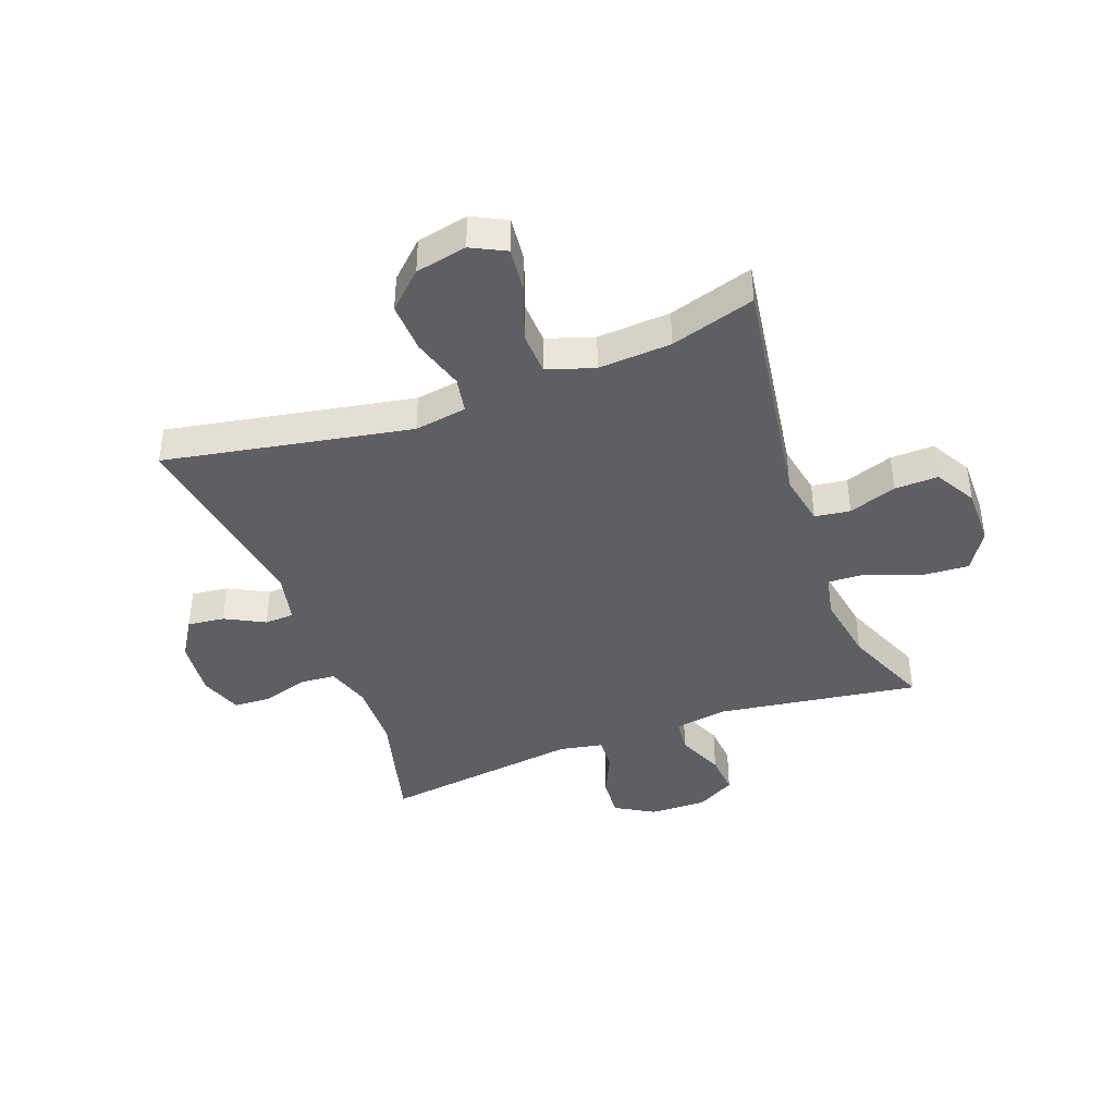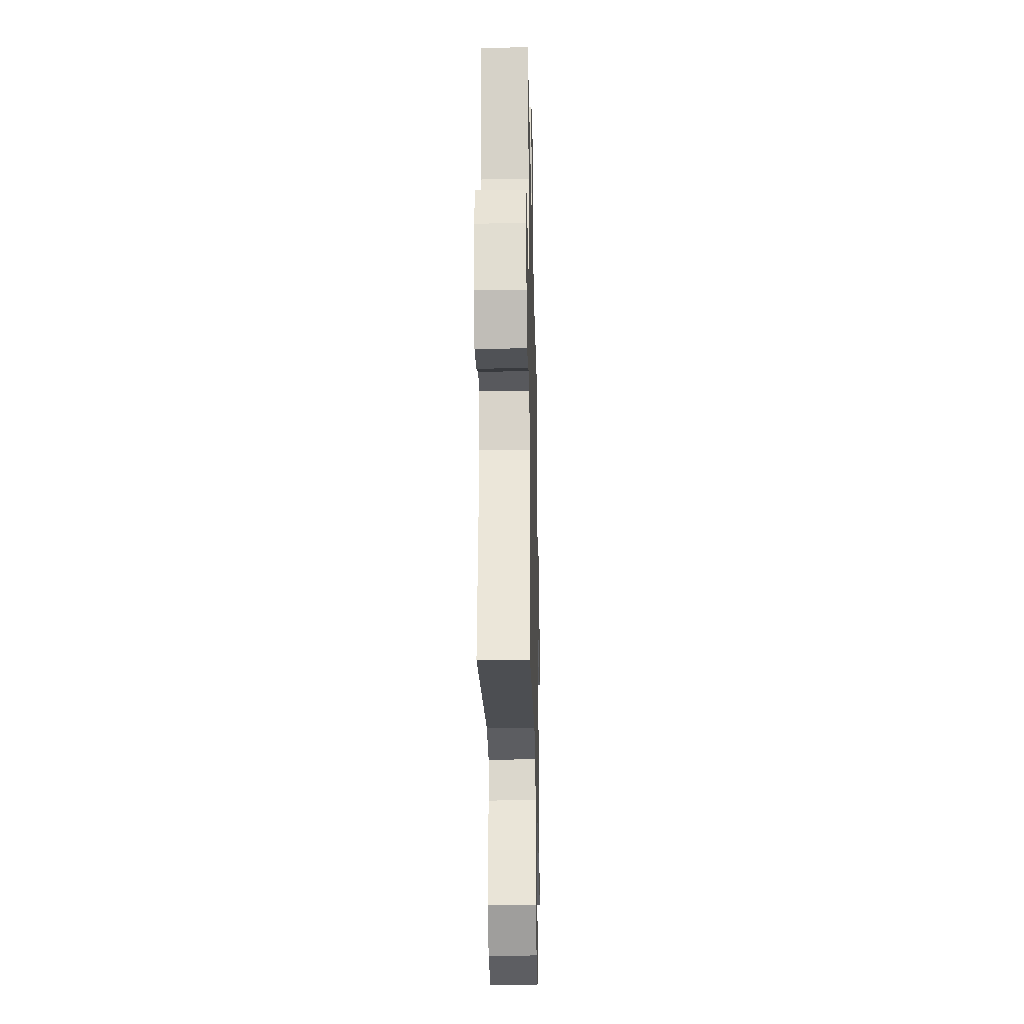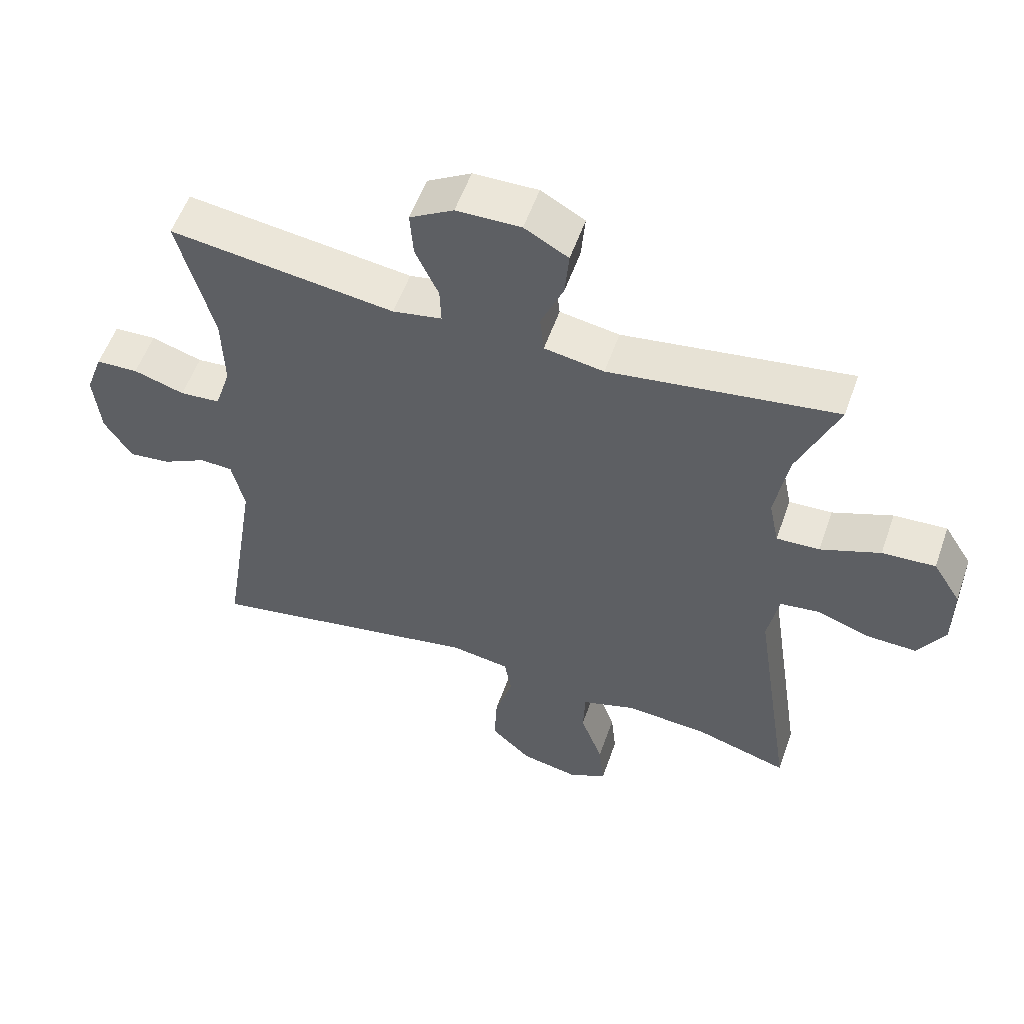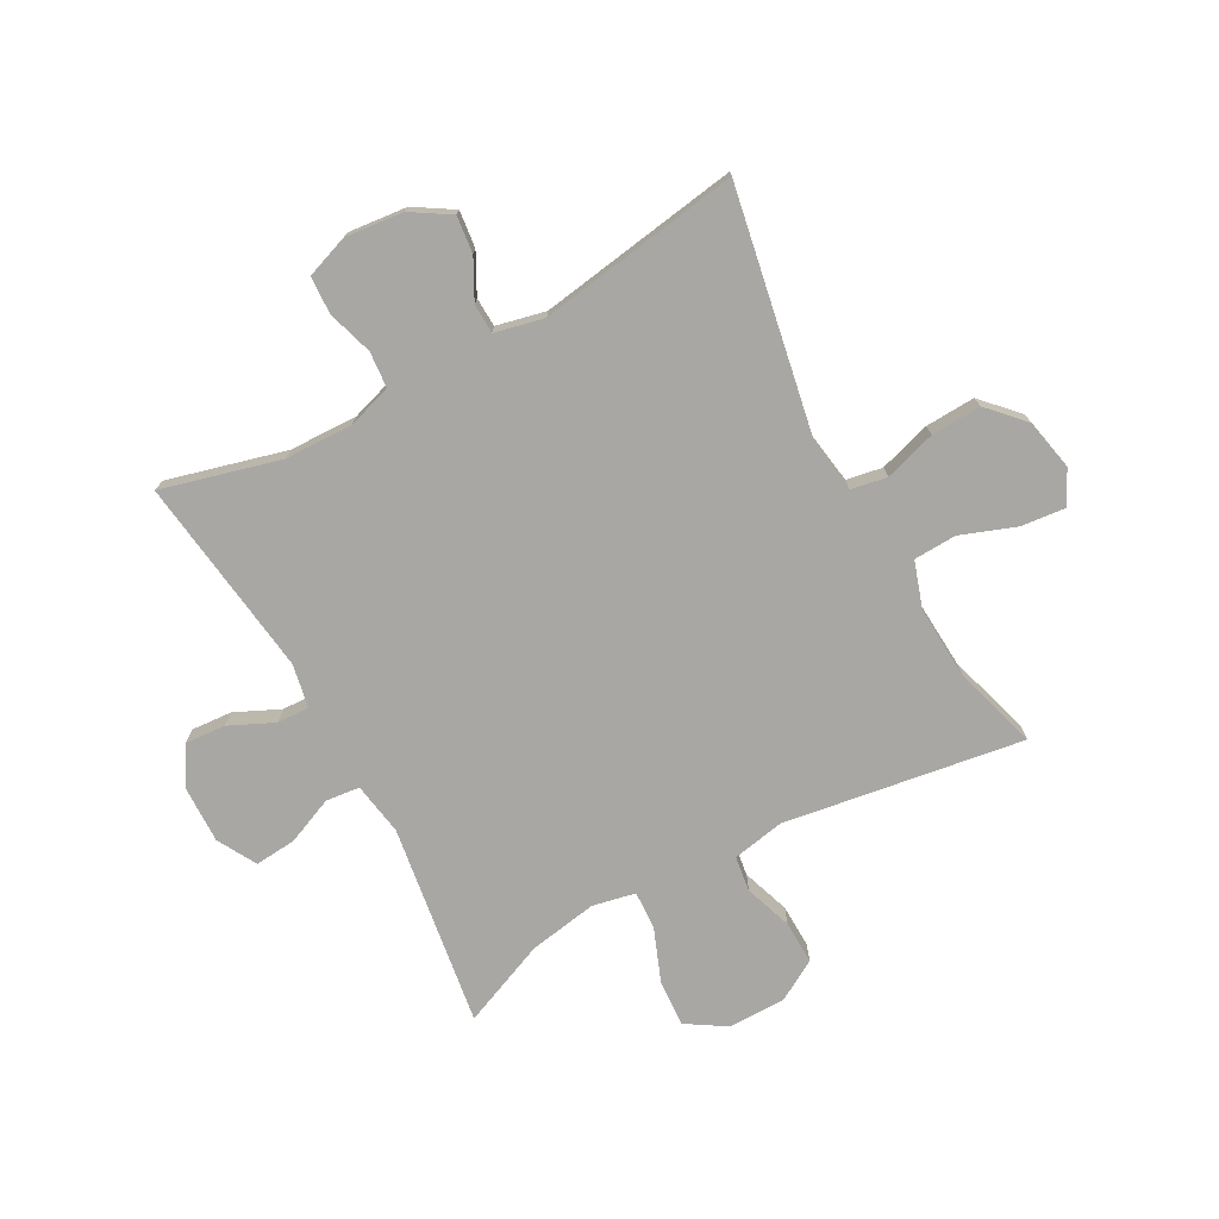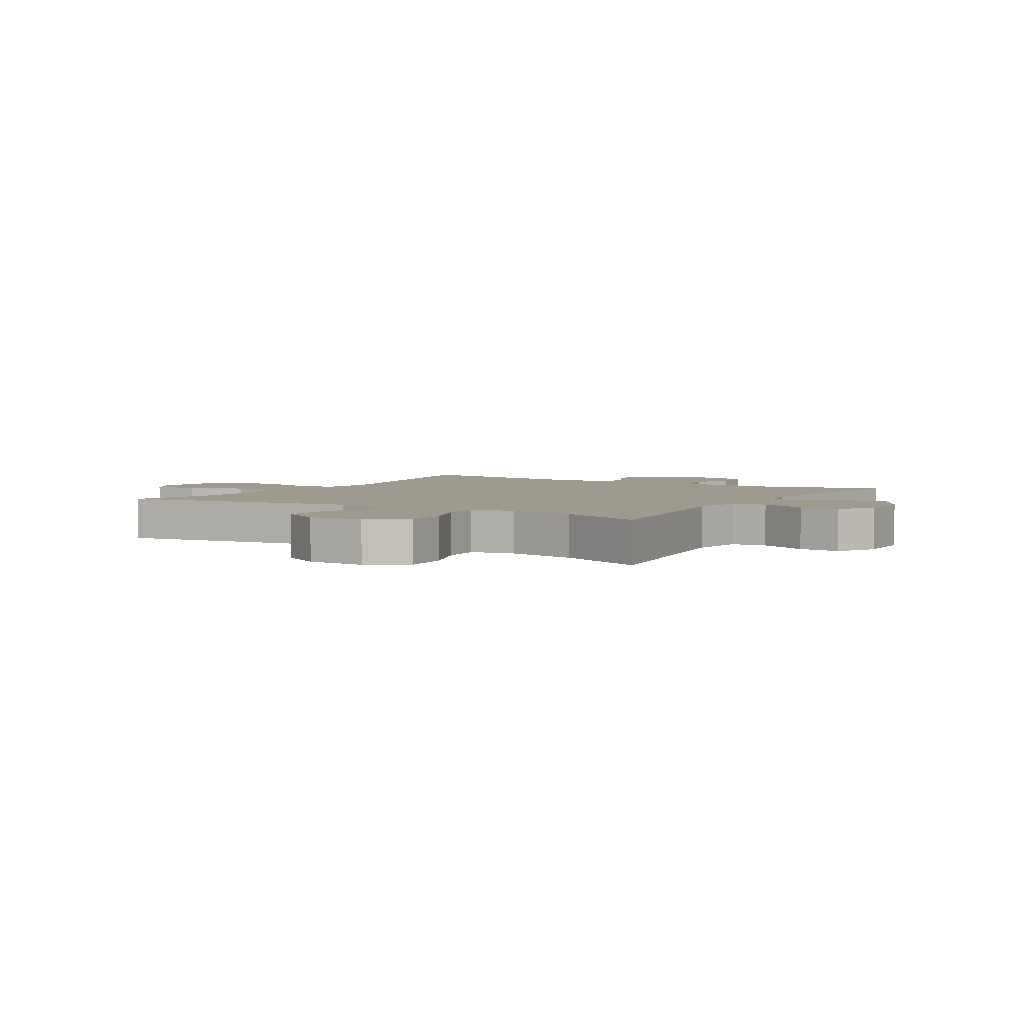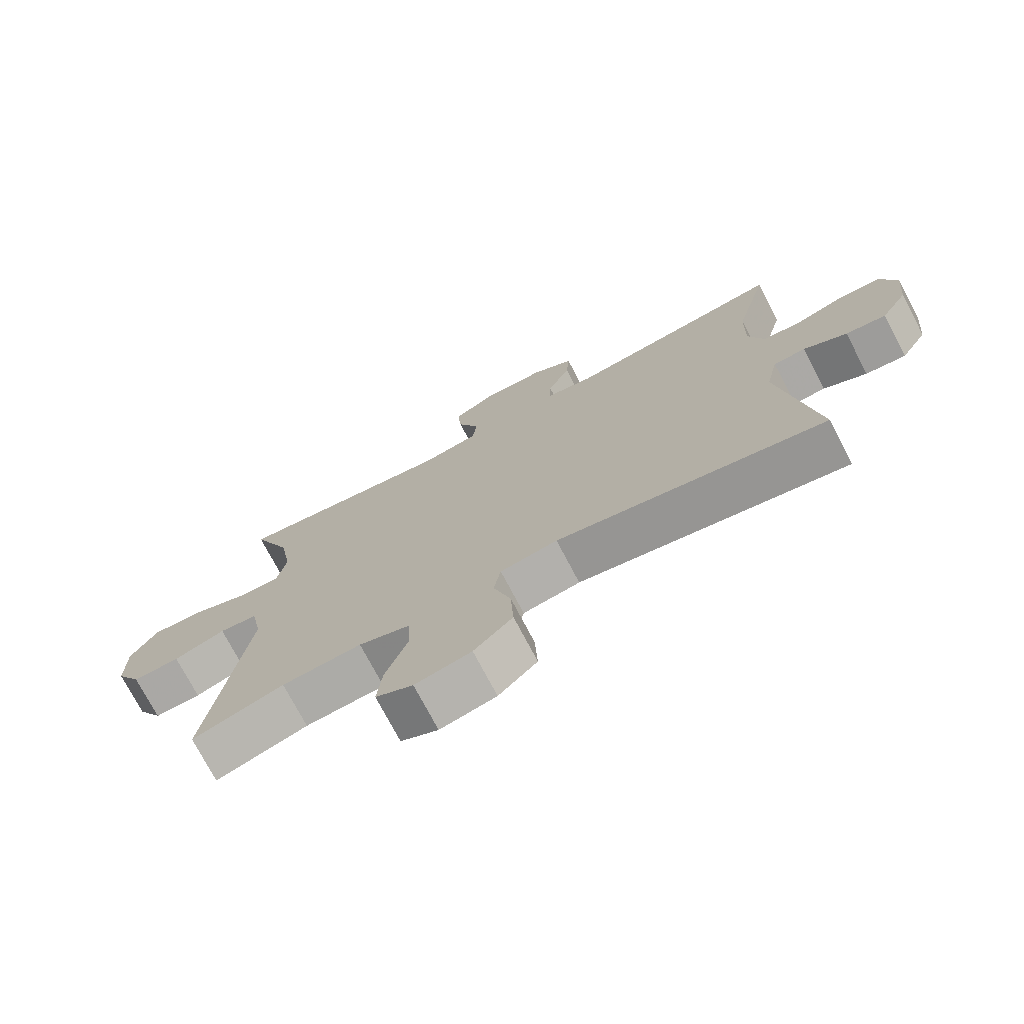
<metadata>
{"format":"obj","ext":"obj","renderer":"f3d","projection":"perspective","resolution":1024,"background":"white","views":[{"elev":-41.4,"azim":-159.7,"up":"+Y"},{"elev":-27.5,"azim":91.3,"up":"+Z"},{"elev":55.5,"azim":-160.8,"up":"+Z"},{"elev":-74.7,"azim":118.5,"up":"+Y"},{"elev":3.9,"azim":-58.5,"up":"+Y"},{"elev":-74.2,"azim":27.7,"up":"+Z"}]}
</metadata>
<code>
v -0.5 0.07 -0.5
v -0.439 0.07 -0.093
v -0.456 0.07 -0.004
v -0.516 0.07 0.004
v -0.597 0.07 -0.024
v -0.671 0.07 -0.026
v -0.711 0.07 0.043
v -0.711 0.07 0.141
v -0.669 0.07 0.208
v -0.589 0.07 0.203
v -0.499 0.07 0.168
v -0.434 0.07 0.165
v -0.419 0.07 0.238
v -0.439 0.07 0.354
v -0.5 0.07 0.5
v -0.157 0.07 0.45
v -0.067 0.07 0.465
v -0.061 0.07 0.523
v -0.095 0.07 0.603
v -0.101 0.07 0.673
v -0.035 0.07 0.71
v 0.062 0.07 0.708
v 0.128 0.07 0.669
v 0.123 0.07 0.6
v 0.088 0.07 0.524
v 0.086 0.07 0.469
v 0.16 0.07 0.455
v 0.5 0.07 0.5
v 0.447 0.07 0.299
v 0.444 0.07 0.183
v 0.468 0.07 0.108
v 0.529 0.07 0.103
v 0.606 0.07 0.127
v 0.67 0.07 0.124
v 0.696 0.07 0.052
v 0.686 0.07 -0.047
v 0.645 0.07 -0.113
v 0.582 0.07 -0.106
v 0.515 0.07 -0.071
v 0.465 0.07 -0.073
v 0.446 0.07 -0.157
v 0.5 0.07 -0.5
v 0.082 0.07 -0.423
v -0.007 0.07 -0.437
v -0.018 0.07 -0.498
v 0.009 0.07 -0.586
v 0.013 0.07 -0.671
v -0.047 0.07 -0.728
v -0.134 0.07 -0.746
v -0.192 0.07 -0.717
v -0.184 0.07 -0.641
v -0.15 0.07 -0.548
v -0.153 0.07 -0.475
v -0.233 0.07 -0.449
v -0.357 0.07 -0.457
v -0.5 0 -0.5
v -0.439 0 -0.093
v -0.456 0 -0.004
v -0.516 0 0.004
v -0.597 0 -0.024
v -0.671 0 -0.026
v -0.711 0 0.043
v -0.711 0 0.141
v -0.669 0 0.208
v -0.589 0 0.203
v -0.499 0 0.168
v -0.434 0 0.165
v -0.419 0 0.238
v -0.439 0 0.354
v -0.5 0 0.5
v -0.157 0 0.45
v -0.067 0 0.465
v -0.061 0 0.523
v -0.095 0 0.603
v -0.101 0 0.673
v -0.035 0 0.71
v 0.062 0 0.708
v 0.128 0 0.669
v 0.123 0 0.6
v 0.088 0 0.524
v 0.086 0 0.469
v 0.16 0 0.455
v 0.5 0 0.5
v 0.447 0 0.299
v 0.444 0 0.183
v 0.468 0 0.108
v 0.529 0 0.103
v 0.606 0 0.127
v 0.67 0 0.124
v 0.696 0 0.052
v 0.686 0 -0.047
v 0.645 0 -0.113
v 0.582 0 -0.106
v 0.515 0 -0.071
v 0.465 0 -0.073
v 0.446 0 -0.157
v 0.5 0 -0.5
v 0.082 0 -0.423
v -0.007 0 -0.437
v -0.018 0 -0.498
v 0.009 0 -0.586
v 0.013 0 -0.671
v -0.047 0 -0.728
v -0.134 0 -0.746
v -0.192 0 -0.717
v -0.184 0 -0.641
v -0.15 0 -0.548
v -0.153 0 -0.475
v -0.233 0 -0.449
v -0.357 0 -0.457
f 49 50 51 52
f 49 52 53
f 48 49 53
f 45 46 47 48
f 45 48 53
f 44 45 53 54
f 41 42 43
f 40 41 43 44
f 36 37 38 39
f 36 39 40
f 35 36 40
f 32 33 34 35
f 31 32 35 40
f 30 31 40 44
f 27 28 29
f 26 27 29 30
f 22 23 24 25
f 22 25 26
f 21 22 26
f 18 19 20 21
f 17 18 21 26
f 16 17 26 30
f 14 15 16 30
f 8 9 10 11
f 8 11 12
f 7 8 12
f 4 5 6 7
f 3 4 7 12
f 2 3 12 13
f 55 1 2
f 54 55 2 13
f 30 44 54
f 13 14 30 54
f 107 106 105 104
f 108 107 104
f 108 104 103
f 103 102 101 100
f 108 103 100
f 109 108 100 99
f 98 97 96
f 99 98 96 95
f 94 93 92 91
f 95 94 91
f 95 91 90
f 90 89 88 87
f 95 90 87 86
f 99 95 86 85
f 84 83 82
f 85 84 82 81
f 80 79 78 77
f 81 80 77
f 81 77 76
f 76 75 74 73
f 81 76 73 72
f 85 81 72 71
f 85 71 70 69
f 66 65 64 63
f 67 66 63
f 67 63 62
f 62 61 60 59
f 67 62 59 58
f 68 67 58 57
f 57 56 110
f 68 57 110 109
f 109 99 85
f 109 85 69 68
f 1 56 57 2
f 2 57 58 3
f 3 58 59 4
f 4 59 60 5
f 5 60 61 6
f 6 61 62 7
f 7 62 63 8
f 8 63 64 9
f 9 64 65 10
f 10 65 66 11
f 11 66 67 12
f 12 67 68 13
f 13 68 69 14
f 14 69 70 15
f 15 70 71 16
f 16 71 72 17
f 17 72 73 18
f 18 73 74 19
f 19 74 75 20
f 20 75 76 21
f 21 76 77 22
f 22 77 78 23
f 23 78 79 24
f 24 79 80 25
f 25 80 81 26
f 26 81 82 27
f 27 82 83 28
f 28 83 84 29
f 29 84 85 30
f 30 85 86 31
f 31 86 87 32
f 32 87 88 33
f 33 88 89 34
f 34 89 90 35
f 35 90 91 36
f 36 91 92 37
f 37 92 93 38
f 38 93 94 39
f 39 94 95 40
f 40 95 96 41
f 41 96 97 42
f 42 97 98 43
f 43 98 99 44
f 44 99 100 45
f 45 100 101 46
f 46 101 102 47
f 47 102 103 48
f 48 103 104 49
f 49 104 105 50
f 50 105 106 51
f 51 106 107 52
f 52 107 108 53
f 53 108 109 54
f 54 109 110 55
f 55 110 56 1

</code>
